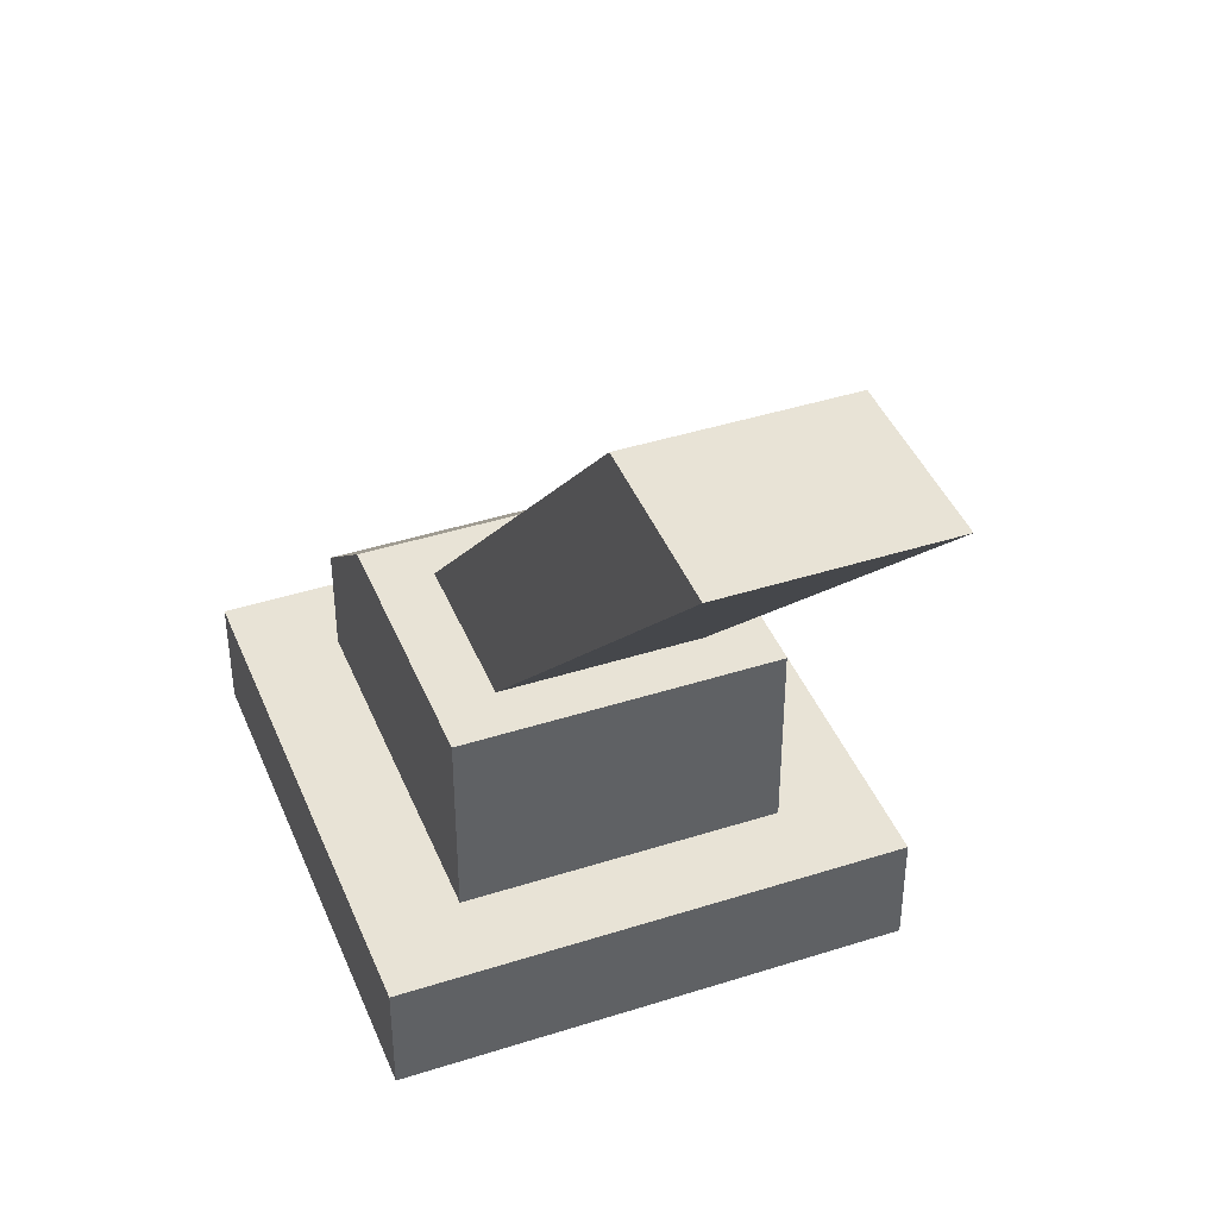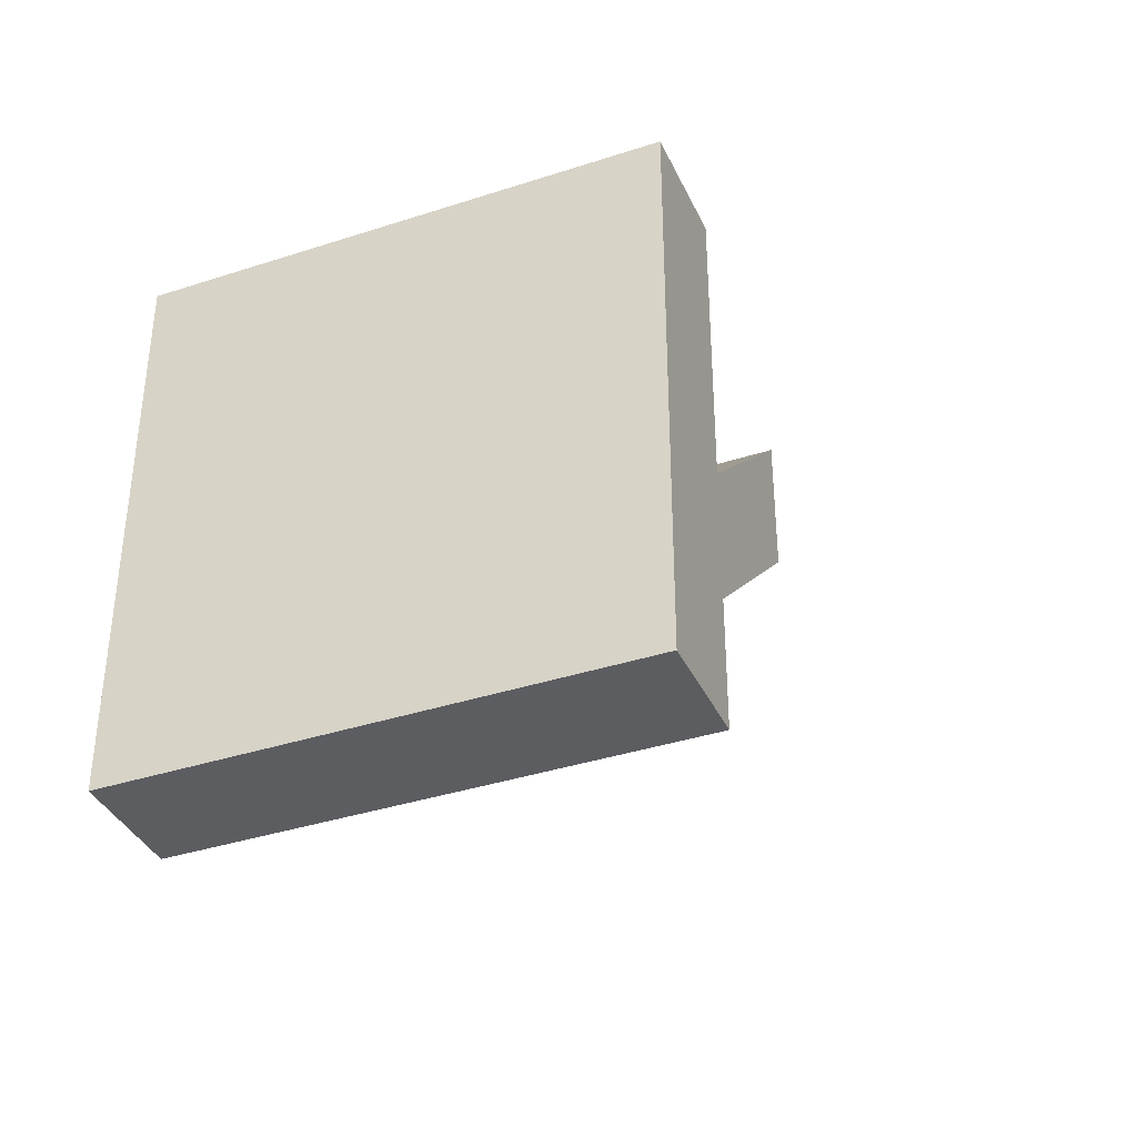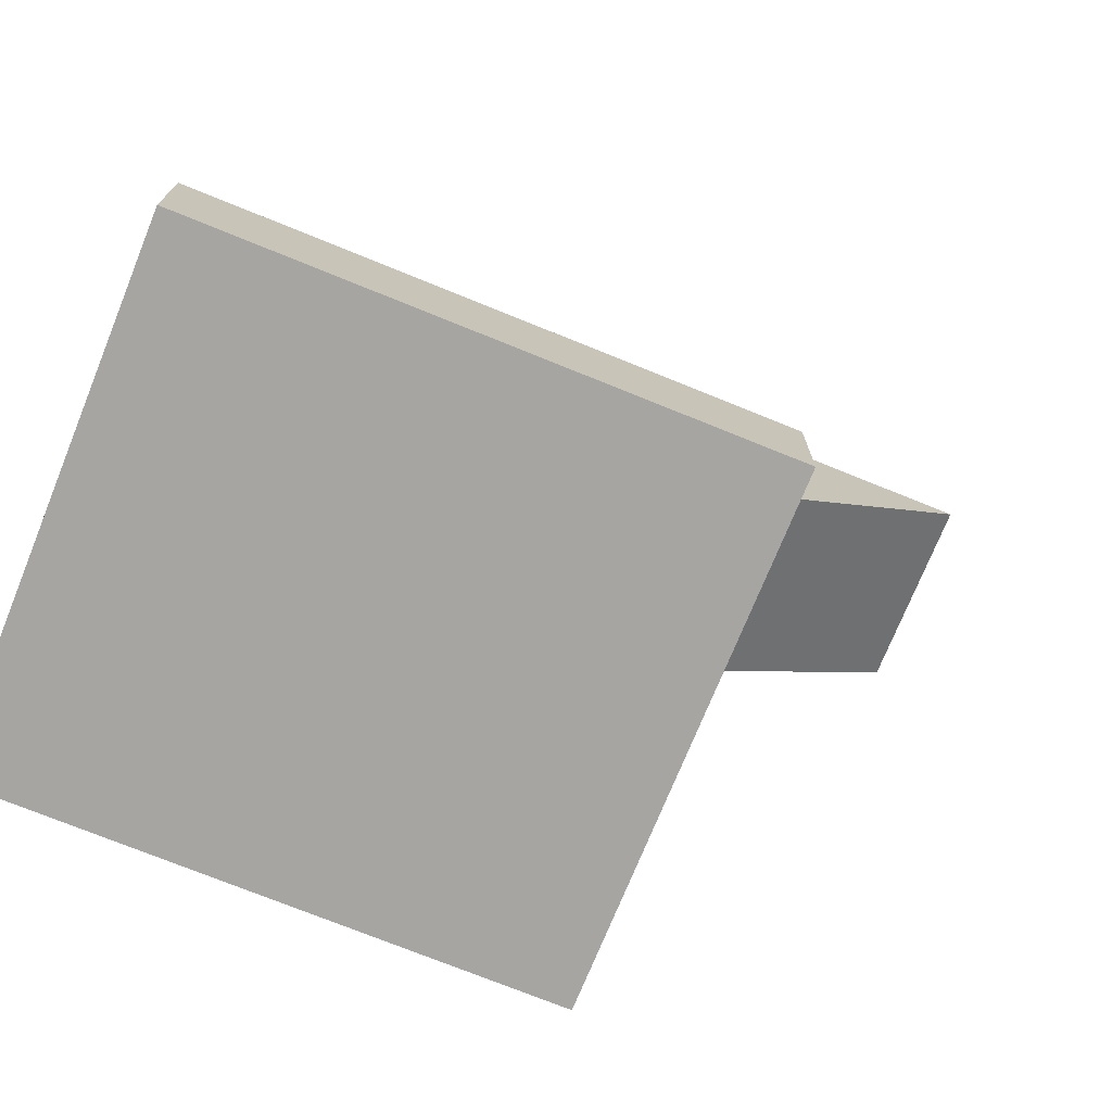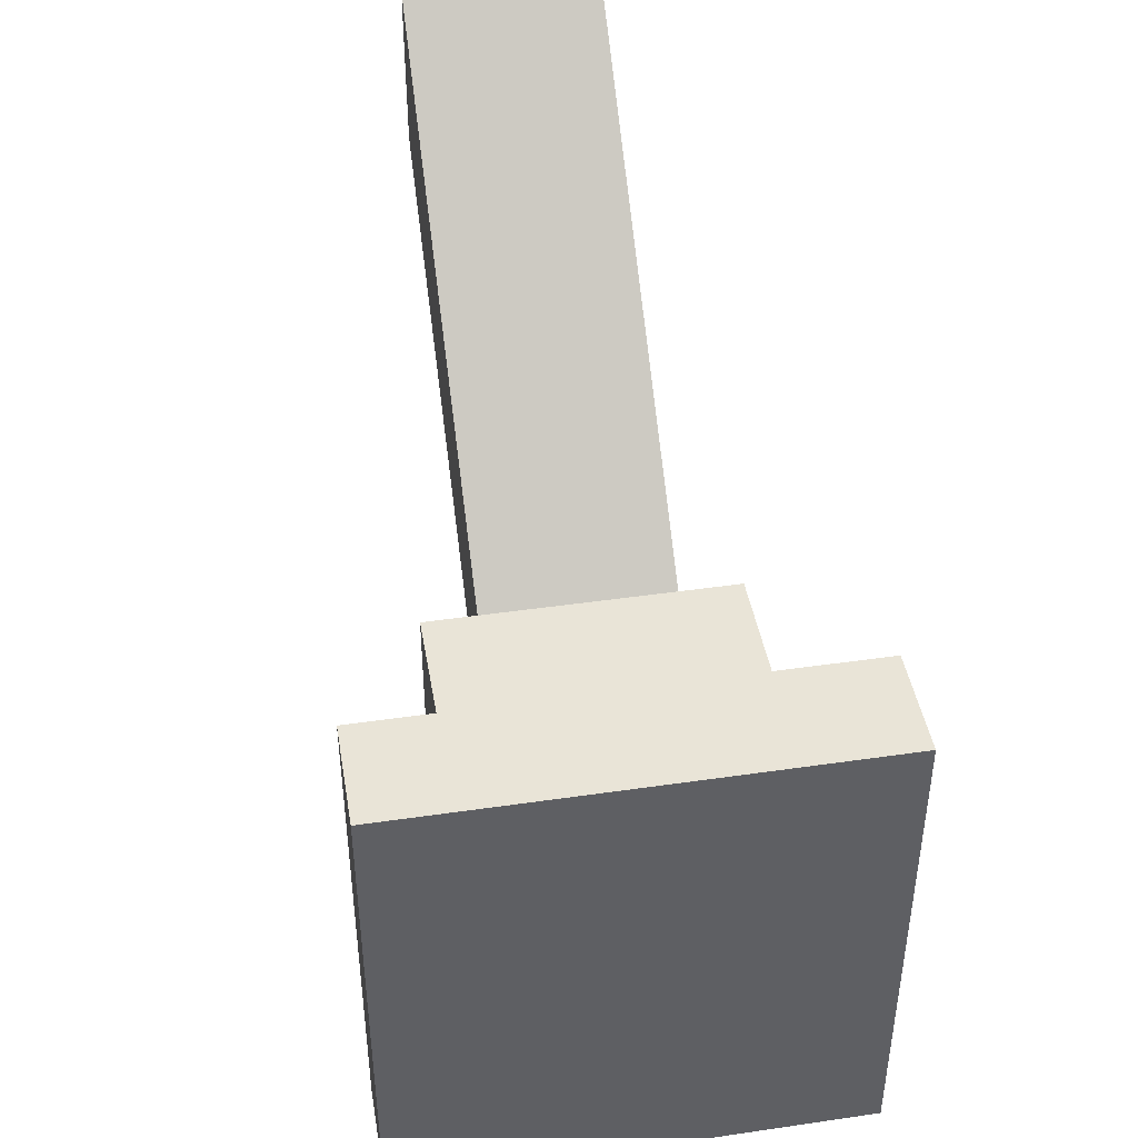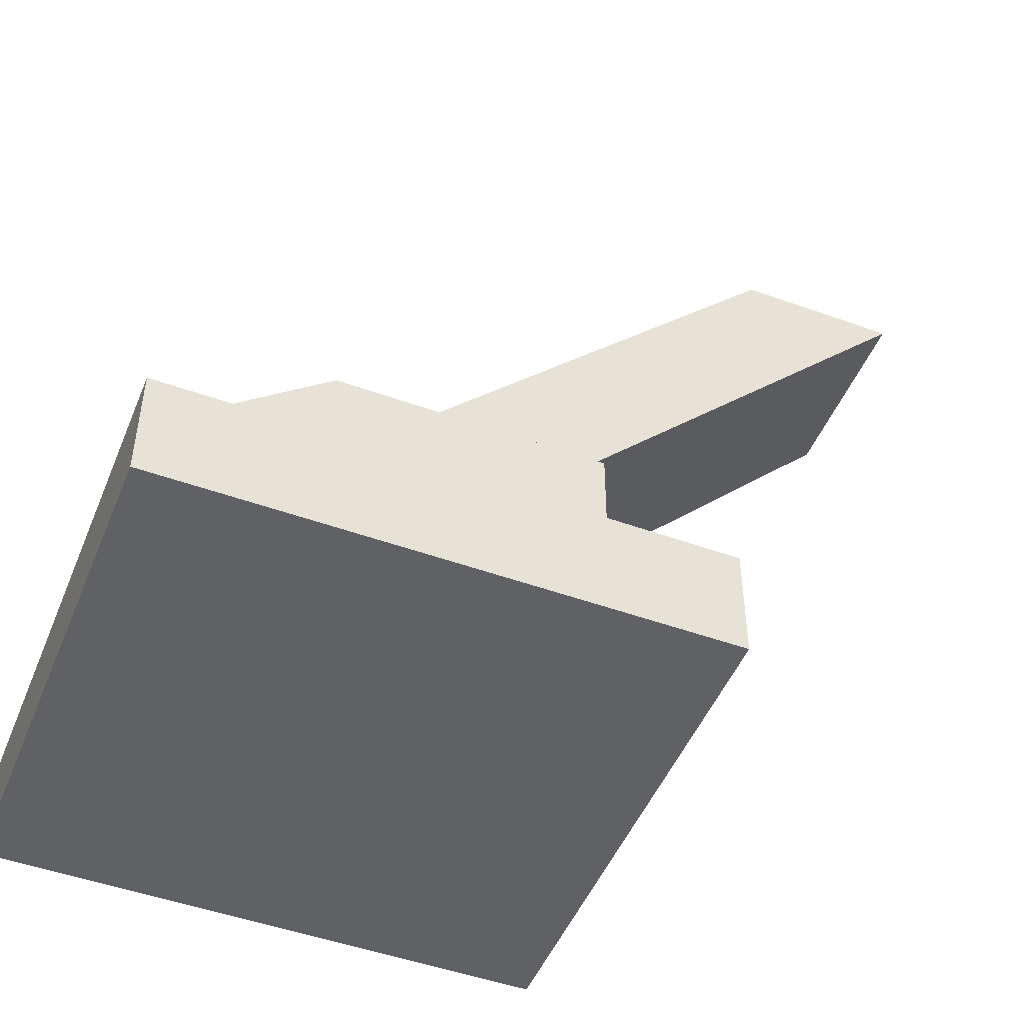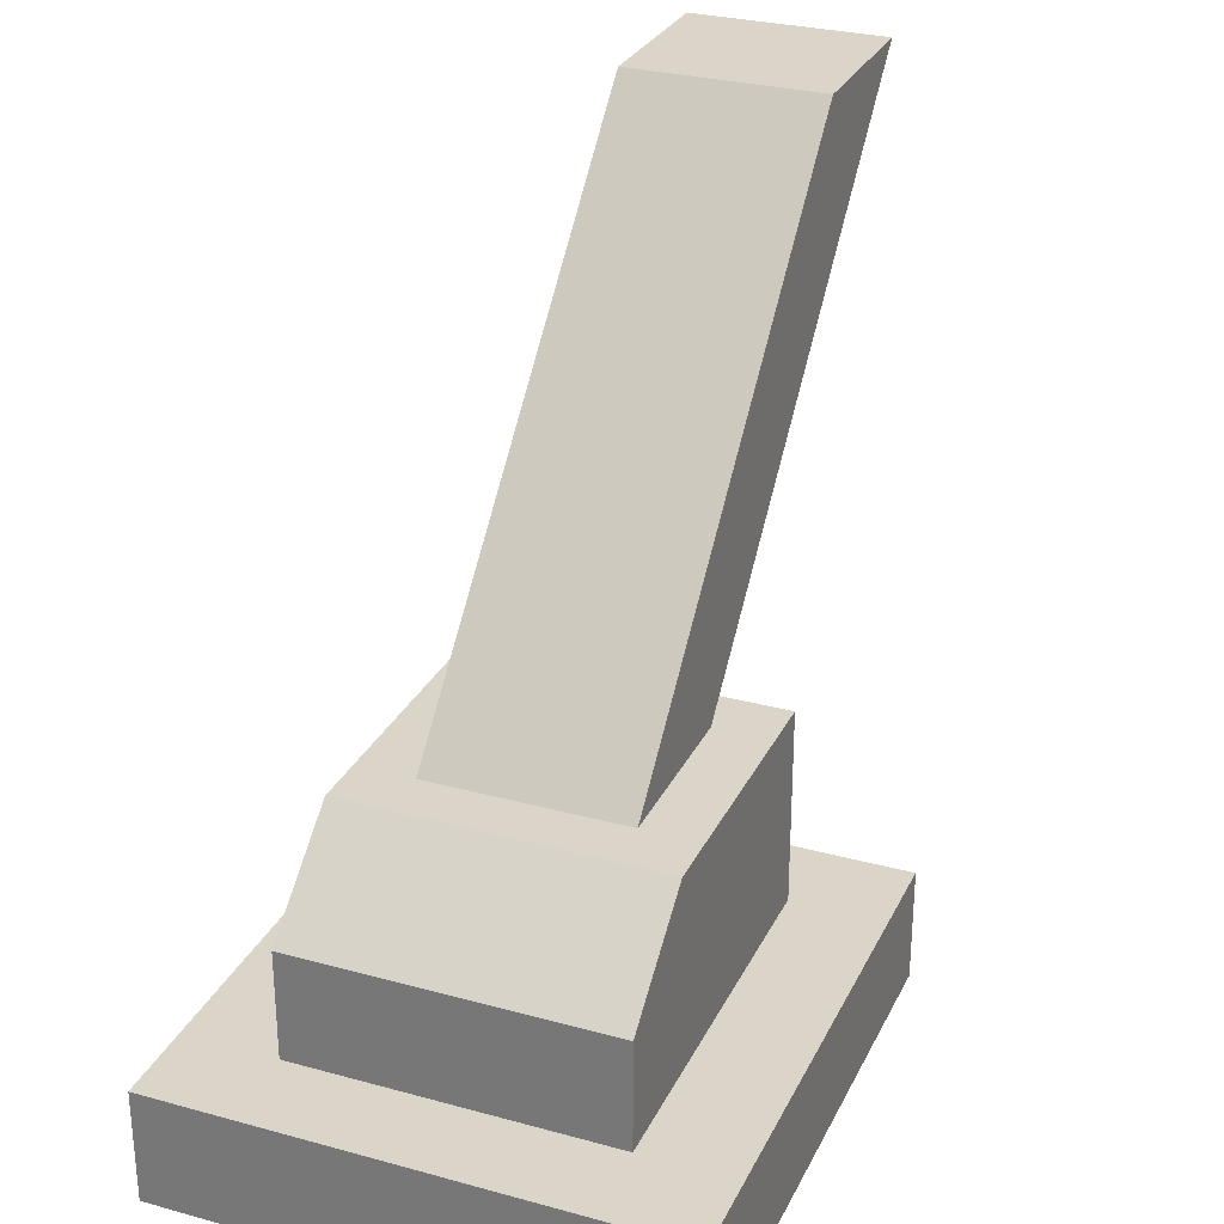
<metadata>
{"format":"obj","ext":"obj","renderer":"f3d","projection":"perspective","resolution":1024,"background":"white","views":[{"elev":41.8,"azim":-21.1,"up":"+Y"},{"elev":-37.4,"azim":22.7,"up":"+Z"},{"elev":-73.5,"azim":-112.1,"up":"+Y"},{"elev":43.7,"azim":-9.7,"up":"+Z"},{"elev":-48.8,"azim":-111.9,"up":"+Y"},{"elev":29.0,"azim":-157.9,"up":"+Y"}]}
</metadata>
<code>
v 0.0543 0.0396 -0.065
v 0.0543 0.0775 -0.065
v 0.0543 0.1076 -0.0293
v 0.0543 0.1076 -0.0293
v 0.0543 0.0396 0.065
v 0.0543 0.0396 -0.065
v 0.0543 0.1076 -0.0293
v 0.0543 0.1076 0.065
v 0.0543 0.0396 0.065
v 0.0543 0.0775 -0.065
v -0.0543 0.0775 -0.065
v -0.0543 0.1076 -0.0293
v -0.0543 0.1076 -0.0293
v 0.0543 0.1076 -0.0293
v 0.0543 0.0775 -0.065
v 0.0342 0.1076 -0.0115
v 0.0543 0.1076 0.065
v 0.0543 0.1076 -0.0293
v 0.0543 0.1076 -0.0293
v -0.0543 0.1076 -0.0293
v 0.0342 0.1076 -0.0115
v -0.0543 0.1076 -0.0293
v -0.0342 0.1076 -0.0115
v 0.0342 0.1076 -0.0115
v -0.0543 0.1076 -0.0293
v -0.0342 0.1076 0.0472
v -0.0342 0.1076 -0.0115
v 0.0543 0.1076 0.065
v 0.0342 0.1076 -0.0115
v 0.0342 0.1076 0.0472
v 0.0342 0.1076 0.0472
v -0.0543 0.1076 0.065
v 0.0543 0.1076 0.065
v 0.0342 0.1076 0.0472
v -0.0342 0.1076 0.0472
v -0.0543 0.1076 0.065
v -0.0342 0.1076 0.0472
v -0.0543 0.1076 -0.0293
v -0.0543 0.1076 0.065
v 0.0543 0.0396 -0.065
v -0.0543 0.0396 -0.065
v -0.0543 0.0775 -0.065
v -0.0543 0.0775 -0.065
v 0.0543 0.0775 -0.065
v 0.0543 0.0396 -0.065
v -0.0543 0.0775 -0.065
v -0.0543 0.0396 -0.065
v -0.0543 0.0396 0.065
v -0.0543 0.0396 0.065
v -0.0543 0.1076 -0.0293
v -0.0543 0.0775 -0.065
v -0.0543 0.0396 0.065
v -0.0543 0.1076 0.065
v -0.0543 0.1076 -0.0293
v -0.0543 0.0396 0.065
v 0.0543 0.0396 0.065
v 0.0543 0.1076 0.065
v 0.0543 0.1076 0.065
v -0.0543 0.1076 0.065
v -0.0543 0.0396 0.065
v 0.0342 0.2719 0.2014
v 0.0342 0.2719 0.1427
v -0.0342 0.2719 0.1427
v -0.0342 0.2719 0.1427
v -0.0342 0.2719 0.2014
v 0.0342 0.2719 0.2014
v 0.0342 0.1076 -0.0115
v -0.0342 0.1076 -0.0115
v -0.0342 0.2719 0.1427
v -0.0342 0.2719 0.1427
v 0.0342 0.2719 0.1427
v 0.0342 0.1076 -0.0115
v -0.0342 0.1076 0.0472
v 0.0342 0.1076 0.0472
v 0.0342 0.2719 0.2014
v 0.0342 0.2719 0.2014
v -0.0342 0.2719 0.2014
v -0.0342 0.1076 0.0472
v 0.0342 0.1076 0.0472
v 0.0342 0.1076 -0.0115
v 0.0342 0.2719 0.1427
v 0.0342 0.2719 0.1427
v 0.0342 0.2719 0.2014
v 0.0342 0.1076 0.0472
v -0.0342 0.2719 0.1427
v -0.0342 0.1076 -0.0115
v -0.0342 0.1076 0.0472
v -0.0342 0.1076 0.0472
v -0.0342 0.2719 0.2014
v -0.0342 0.2719 0.1427
v 0.0868 0 -0.0939
v 0.0868 0 0.0939
v -0.0867 0 0.0939
v -0.0867 0 0.0939
v -0.0867 0 -0.0939
v 0.0868 0 -0.0939
v -0.0867 0.0396 -0.0939
v -0.0867 0 -0.0939
v -0.0867 0 0.0939
v -0.0867 0 0.0939
v -0.0867 0.0396 0.0939
v -0.0867 0.0396 -0.0939
v 0.0868 0 -0.0939
v -0.0867 0 -0.0939
v -0.0867 0.0396 -0.0939
v -0.0867 0.0396 -0.0939
v 0.0868 0.0396 -0.0939
v 0.0868 0 -0.0939
v -0.0867 0 0.0939
v 0.0868 0 0.0939
v 0.0868 0.0396 0.0939
v 0.0868 0.0396 0.0939
v -0.0867 0.0396 0.0939
v -0.0867 0 0.0939
v 0.0868 0 -0.0939
v 0.0868 0.0396 -0.0939
v 0.0868 0.0396 0.0939
v 0.0868 0.0396 0.0939
v 0.0868 0 0.0939
v 0.0868 0 -0.0939
v 0.0543 0.0396 -0.065
v 0.0868 0.0396 0.0939
v 0.0868 0.0396 -0.0939
v 0.0868 0.0396 -0.0939
v -0.0867 0.0396 -0.0939
v 0.0543 0.0396 -0.065
v -0.0867 0.0396 -0.0939
v -0.0543 0.0396 -0.065
v 0.0543 0.0396 -0.065
v -0.0867 0.0396 -0.0939
v -0.0543 0.0396 0.065
v -0.0543 0.0396 -0.065
v 0.0543 0.0396 0.065
v -0.0867 0.0396 0.0939
v 0.0868 0.0396 0.0939
v 0.0868 0.0396 0.0939
v 0.0543 0.0396 -0.065
v 0.0543 0.0396 0.065
v 0.0543 0.0396 0.065
v -0.0543 0.0396 0.065
v -0.0867 0.0396 0.0939
v -0.0543 0.0396 0.065
v -0.0867 0.0396 -0.0939
v -0.0867 0.0396 0.0939
g mesh_0
f 1 2 3
f 4 5 6
f 7 8 9
f 10 11 12
f 13 14 15
f 16 17 18
f 19 20 21
f 22 23 24
f 25 26 27
f 28 29 30
f 31 32 33
f 34 35 36
f 37 38 39
f 40 41 42
f 43 44 45
f 46 47 48
f 49 50 51
f 52 53 54
f 55 56 57
f 58 59 60
g mesh_1
f 61 62 63
f 64 65 66
f 67 68 69
f 70 71 72
f 73 74 75
f 76 77 78
f 79 80 81
f 82 83 84
f 85 86 87
f 88 89 90
f 91 92 93
f 94 95 96
f 97 98 99
f 100 101 102
f 103 104 105
f 106 107 108
f 109 110 111
f 112 113 114
f 115 116 117
f 118 119 120
f 121 122 123
f 124 125 126
f 127 128 129
f 130 131 132
f 133 134 135
f 136 137 138
f 139 140 141
f 142 143 144

</code>
